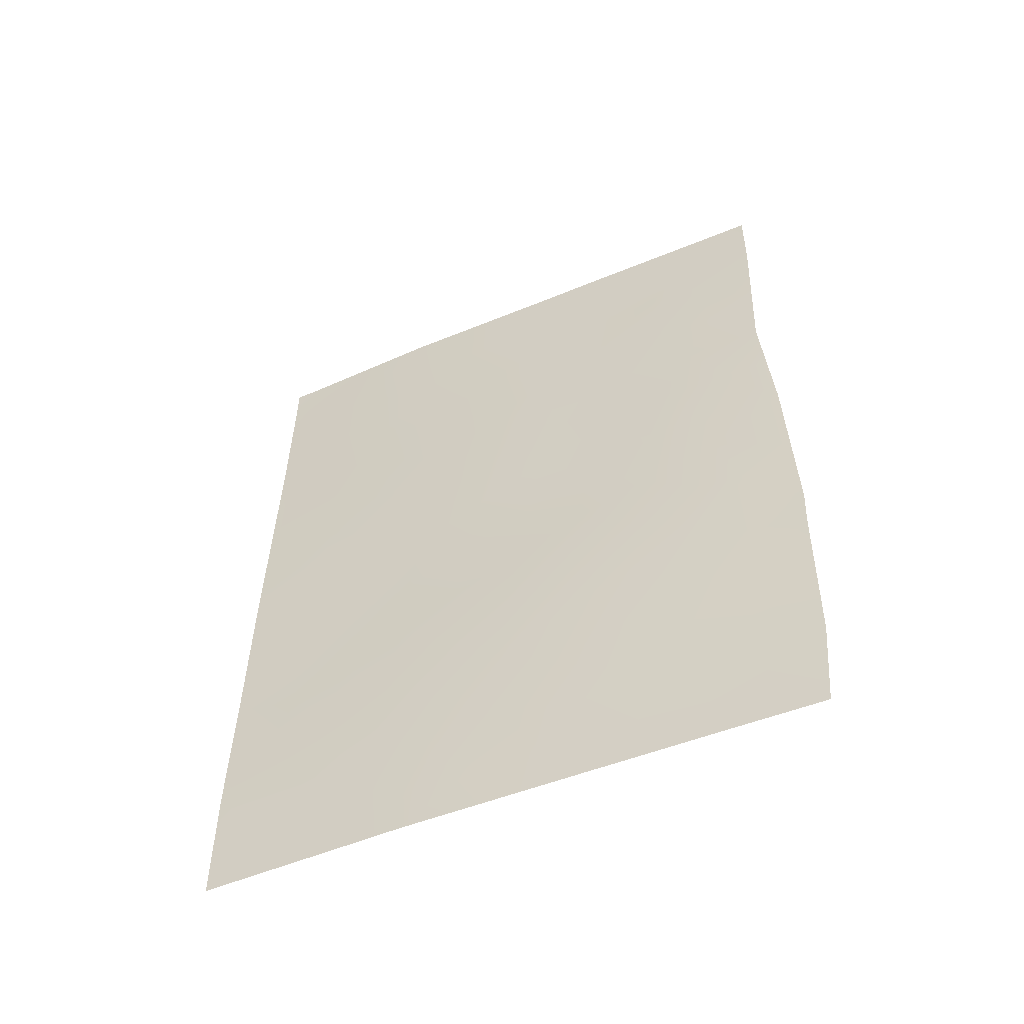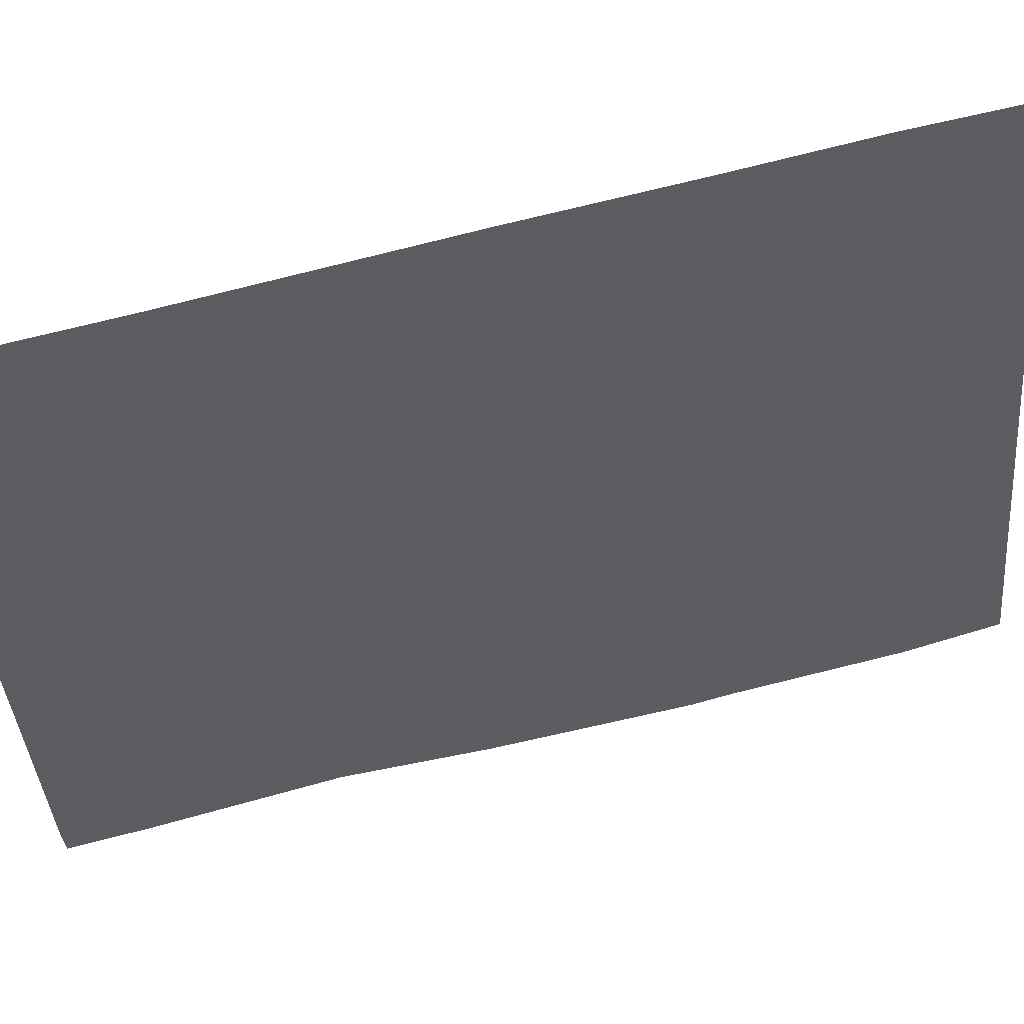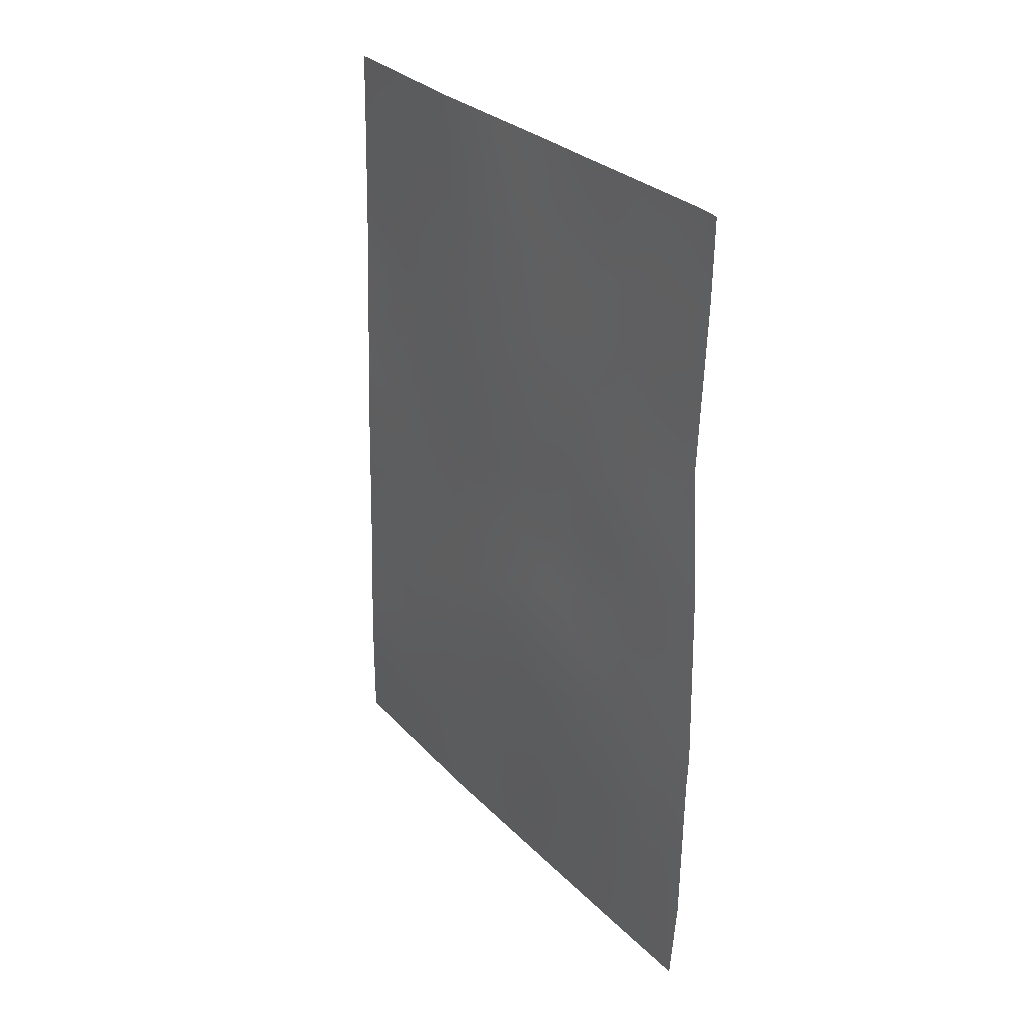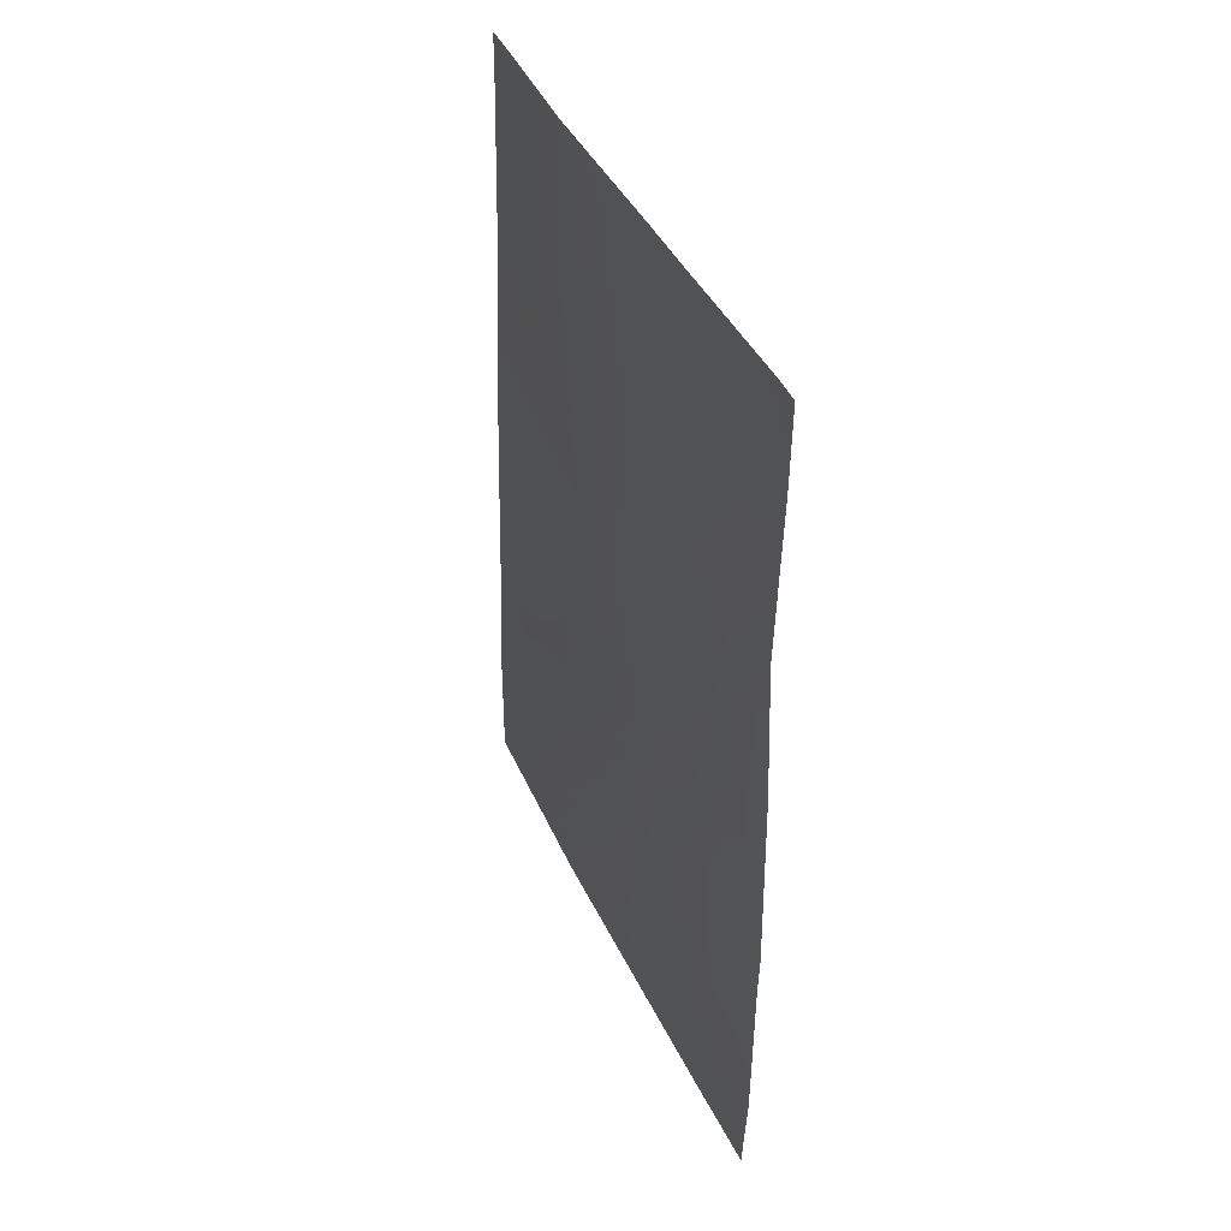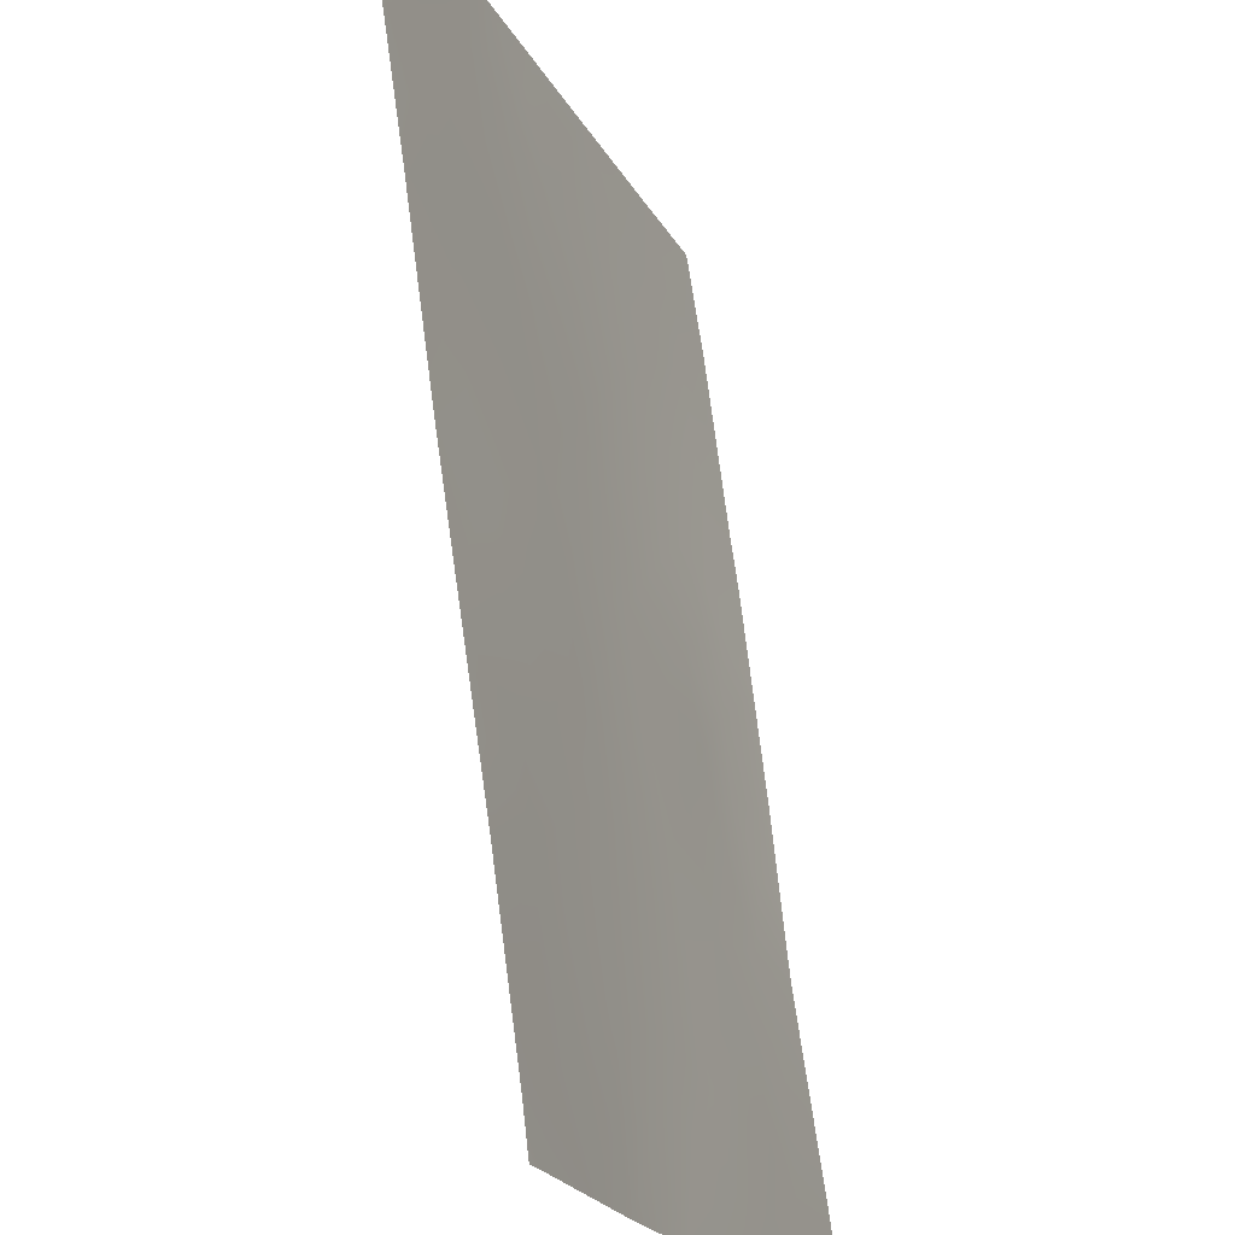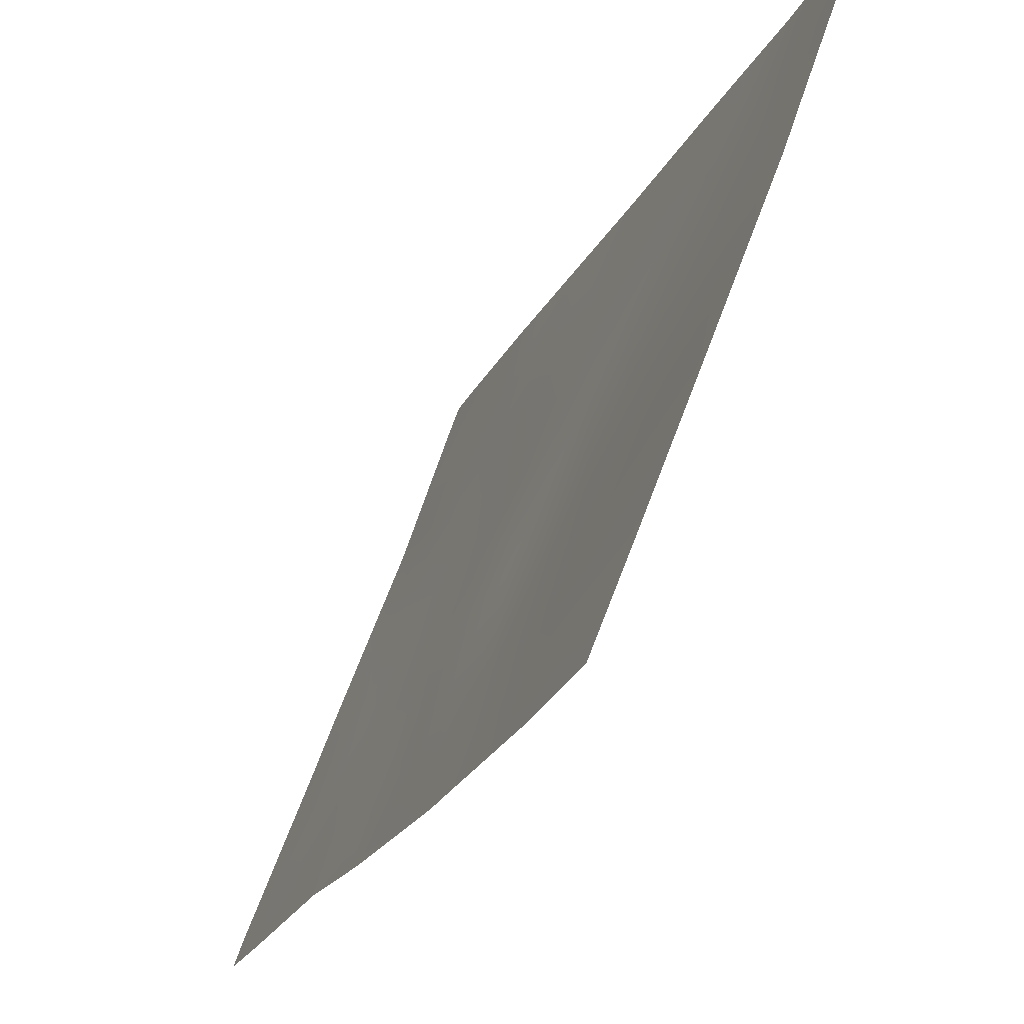
<metadata>
{"format":"obj","ext":"obj","renderer":"f3d","projection":"perspective","resolution":1024,"background":"white","views":[{"elev":-52.8,"azim":-46.0,"up":"+Z"},{"elev":69.4,"azim":76.5,"up":"+Y"},{"elev":28.8,"azim":-13.9,"up":"+Z"},{"elev":40.0,"azim":-2.5,"up":"+Z"},{"elev":66.9,"azim":-6.5,"up":"+Y"},{"elev":-22.8,"azim":160.5,"up":"+Y"}]}
</metadata>
<code>
v 100.5 96.54 -44.55
v 102.3 91.75 -46.47
v 100.3 96.97 -48.66
v 101.7 93.34 -46.9
v 101.1 94.91 -50
v 99.64 98.81 -48.35
v 102.3 91.78 -48.72
v 101.9 92.89 -43.16
v 99.36 100 -42.27
v 102.3 91.73 -45.95
v 100 98.07 -43.35
v 102.3 91.95 -41.46
v 101.4 94.14 -41.37
v 100.7 96.2 -42.39
v 101.1 95.21 -37.99
v 101.4 94.52 -37.99
v 99.45 100 -38.5
v 99.95 98.43 -39.18
v 100.2 97.64 -38
v 99.58 99.62 -38
v 101.4 94.05 -50
v 99.41 100 -40.53
v 100.1 97.99 -41.33
v 99.22 100 -48.33
v 99.27 100 -46.49
v 99.31 100 -44.15
v 102.3 91.88 -39.07
v 102.2 92.21 -37.99
v 102.3 91.87 -38
v 102 92.76 -39.76
v 102.3 91.81 -43.36
v 100.2 97.29 -50
v 100 97.76 -50
v 99.22 100 -50
v 99.45 100 -38
v 102.2 91.89 -50
v 101.2 94.66 -43.72
v 101.8 93.11 -44.95
v 101 95.13 -47.82
v 100.4 96.75 -46.6
v 101.6 93.94 -38.69
v 99.87 98.33 -45.41
v 100.7 96.21 -39.95
v 101 94.96 -45.79
v 99.77 98.47 -47.38
v 102 92.49 -46.34
v 102 92.45 -45.14
v 101.7 93.22 -45.89
v 101.2 94.84 -38.84
v 99.68 99.28 -38.85
v 100.2 97.84 -38.74
v 99.9 98.63 -38
v 99.43 100 -39.52
v 99.54 99.56 -41.42
v 99.75 98.95 -40.89
v 101.7 93.47 -42.39
v 102 92.51 -42.37
v 101.9 93.01 -41.44
v 99.29 100 -45.32
v 99.57 99.16 -45.88
v 99.6 99.13 -44.82
v 101.4 94.18 -49.38
v 101.9 92.98 -38.8
v 101.8 93.36 -37.99
v 101.5 94.13 -39.46
v 101.8 93.12 -50
v 102.3 91.88 -42.41
v 99.39 100 -41.4
v 99.73 98.91 -42.77
v 100 97.98 -42.34
v 100.2 97.21 -49.39
v 99.46 99.39 -47.46
v 99.24 100 -47.41
v 102.3 91.77 -44.65
v 100.4 97.12 -40.71
v 100.3 97.42 -39.63
v 100 98.16 -40.27
v 100.7 96.43 -38
v 100.5 96.89 -38.89
v 100.9 95.81 -38.89
v 99.34 100 -43.21
v 99.48 99.57 -43.22
v 102 92.59 -40.65
v 102.3 91.92 -40.27
v 99.95 97.91 -49.02
v 99.61 98.88 -50
v 99.45 99.34 -49.18
v 101 95.22 -41.88
v 100.9 95.41 -43.04
v 101.3 94.44 -42.62
v 101.5 93.72 -43.41
v 100.6 96.1 -50
v 101.3 94.29 -48.38
v 100.8 95.5 -49.27
v 102.3 91.77 -47.6
v 102 92.62 -48.23
v 100.6 96.36 -43.49
v 100.9 95.6 -44.12
v 101.6 93.44 -47.87
v 102 92.56 -49.15
v 101.3 94.25 -47.38
v 101.3 94.14 -46.38
v 101 95.07 -46.8
v 100.4 97.06 -41.82
v 100.7 96.14 -41.23
v 99.93 98.22 -44.39
v 99.67 98.98 -43.78
v 100.3 97.14 -42.89
v 100.3 97.29 -43.95
v 100.7 95.88 -46.2
v 100.7 95.96 -47.22
v 100.2 97.45 -44.98
v 101.5 93.85 -44.38
v 101.1 94.82 -44.77
v 101.4 94 -45.37
v 101.9 92.8 -44.1
v 101.1 95.1 -39.6
v 100.4 96.67 -45.58
v 100.1 97.54 -45.99
v 100.8 95.76 -45.17
v 99.58 99.07 -46.74
v 101.7 93.42 -40.46
v 101.4 94.31 -40.19
v 100.3 96.84 -47.64
v 100.1 97.6 -47.01
v 100 97.76 -48.09
v 101.1 95.17 -40.69
v 100.6 96 -48.33
v 99.22 100 -49.17
v 99.83 98.35 -46.4
v 101.6 93.42 -48.86
v 99.7 99.15 -39.85
v 102 92.55 -47.24
v 99.75 98.9 -41.87
v 100.5 96.45 -49.41
v 101 95.02 -48.77
v 99.73 98.53 -49.32
v 101.7 93.5 -39.42
f 46 47 48
f 16 15 49
f 54 134 55
f 56 57 58
f 59 60 61
f 28 27 29
f 66 62 21
f 63 28 64
f 36 100 66
f 67 12 57
f 22 68 54
f 134 69 70
f 72 25 73
f 75 76 77
f 78 79 80
f 81 26 82
f 27 28 63
f 12 84 83
f 17 20 35
f 7 100 36
f 88 89 90
f 91 56 90
f 62 93 136
f 95 2 133
f 97 98 89
f 101 93 99
f 101 102 103
f 104 105 75
f 106 107 61
f 104 70 108
f 109 97 108
f 103 110 111
f 106 112 109
f 113 114 115
f 113 116 91
f 118 112 119
f 118 110 120
f 72 45 121
f 82 107 69
f 122 58 83
f 138 123 122
f 124 125 126
f 132 55 77
f 79 51 76
f 114 98 120
f 127 123 117
f 135 94 128
f 102 48 115
f 111 124 128
f 127 105 88
f 34 87 129
f 130 125 119
f 121 130 60
f 4 46 48
f 46 10 47
f 48 47 38
f 16 49 41
f 17 50 20
f 51 19 52
f 50 52 20
f 17 53 50
f 53 22 132
f 50 53 132
f 22 54 55
f 54 9 134
f 55 134 23
f 13 56 58
f 56 8 57
f 58 57 12
f 26 59 61
f 59 25 60
f 61 60 42
f 62 5 21
f 64 16 41
f 65 138 41
f 62 66 131
f 31 57 8
f 57 31 67
f 68 9 54
f 23 134 70
f 70 69 11
f 32 71 33
f 6 72 24
f 73 24 72
f 10 74 47
f 74 31 116
f 23 75 77
f 75 43 76
f 77 76 18
f 15 78 80
f 78 19 79
f 80 79 43
f 9 82 69
f 82 9 81
f 27 63 30
f 27 30 84
f 83 84 30
f 33 71 85
f 85 126 6
f 34 86 87
f 86 33 137
f 87 137 6
f 13 88 90
f 88 14 89
f 90 89 37
f 37 91 90
f 91 8 56
f 90 56 13
f 32 92 135
f 92 5 94
f 5 62 136
f 7 95 96
f 46 2 10
f 14 97 89
f 97 1 98
f 89 98 37
f 4 99 133
f 99 131 96
f 96 100 7
f 4 101 99
f 101 39 93
f 99 93 131
f 39 101 103
f 101 4 102
f 103 102 44
f 23 104 75
f 104 14 105
f 75 105 43
f 42 106 61
f 106 11 107
f 61 107 26
f 14 104 108
f 104 23 70
f 108 70 11
f 11 109 108
f 109 1 97
f 108 97 14
f 39 103 111
f 103 44 110
f 111 110 40
f 11 106 109
f 106 42 112
f 109 112 1
f 38 113 115
f 113 37 114
f 115 114 44
f 37 113 91
f 113 38 116
f 91 116 8
f 80 43 117
f 40 118 119
f 118 1 112
f 119 112 42
f 1 118 120
f 118 40 110
f 120 110 44
f 25 72 121
f 72 6 45
f 82 26 107
f 69 107 11
f 100 131 66
f 30 122 83
f 122 13 58
f 83 58 12
f 30 138 122
f 122 123 13
f 3 124 126
f 124 40 125
f 126 125 45
f 18 132 77
f 132 22 55
f 77 55 23
f 43 79 76
f 79 19 51
f 76 51 18
f 44 114 120
f 114 37 98
f 120 98 1
f 43 127 117
f 127 13 123
f 3 135 128
f 44 102 115
f 102 4 48
f 115 48 38
f 39 111 128
f 111 40 124
f 128 124 3
f 13 127 88
f 127 43 105
f 88 105 14
f 87 24 129
f 24 87 6
f 42 130 119
f 130 45 125
f 119 125 40
f 25 121 60
f 121 45 130
f 60 130 42
f 126 45 6
f 8 116 31
f 64 41 63
f 62 131 93
f 96 131 100
f 133 46 4
f 50 132 18
f 133 96 95
f 133 99 96
f 18 51 52
f 69 134 9
f 133 2 46
f 50 18 52
f 128 94 136
f 41 49 65
f 3 71 135
f 71 32 135
f 92 94 135
f 15 80 49
f 5 136 94
f 85 71 3
f 74 116 47
f 85 3 126
f 39 136 93
f 128 136 39
f 49 80 117
f 86 137 87
f 137 33 85
f 137 85 6
f 65 49 117
f 65 117 123
f 47 116 38
f 30 63 138
f 138 63 41
f 138 65 123

</code>
